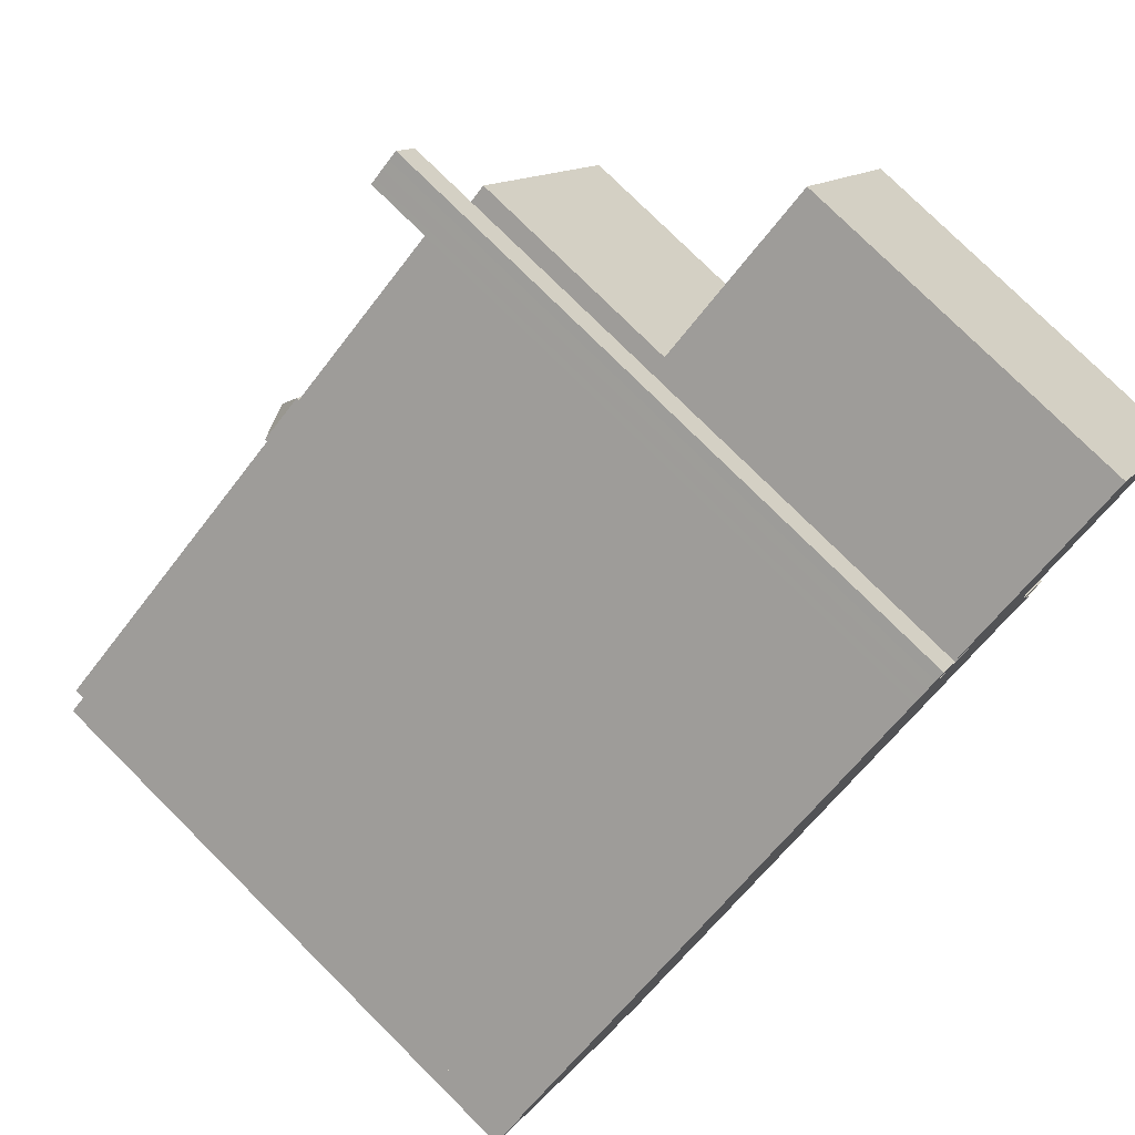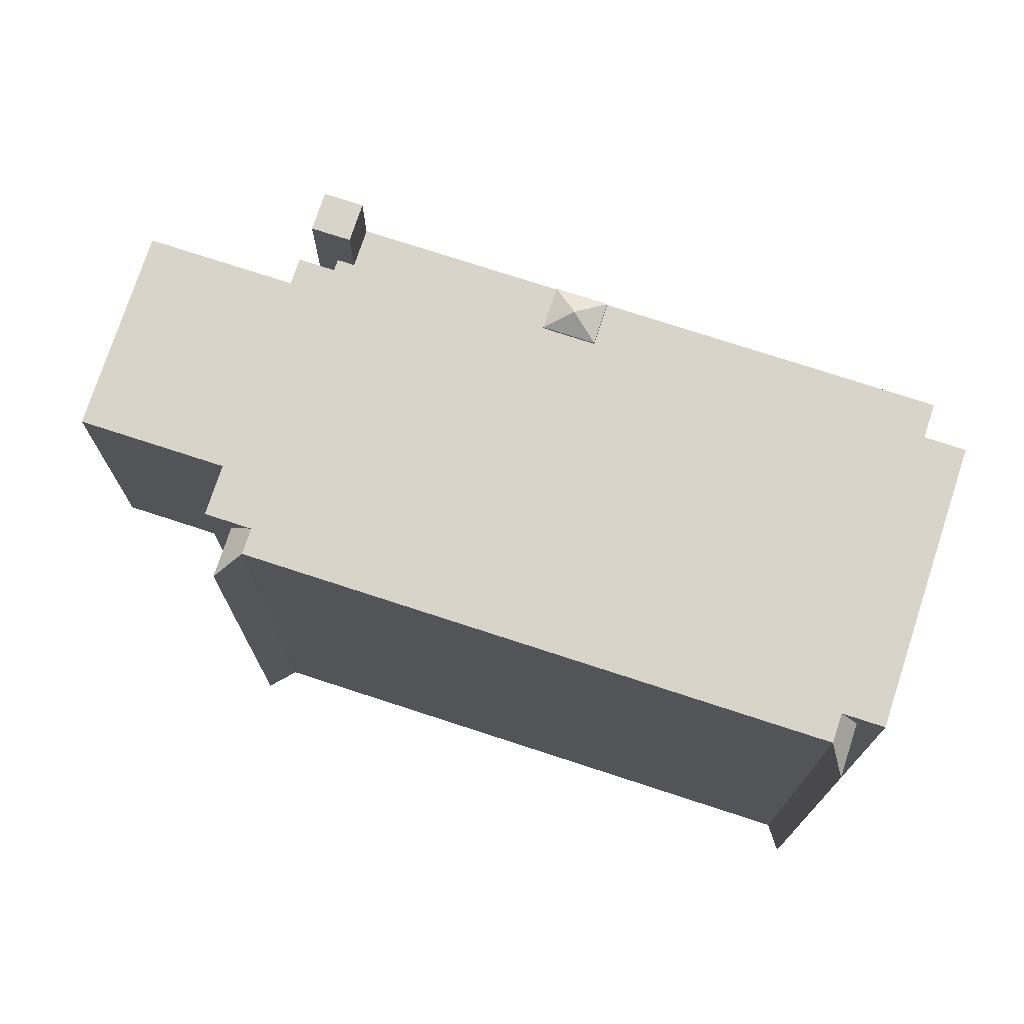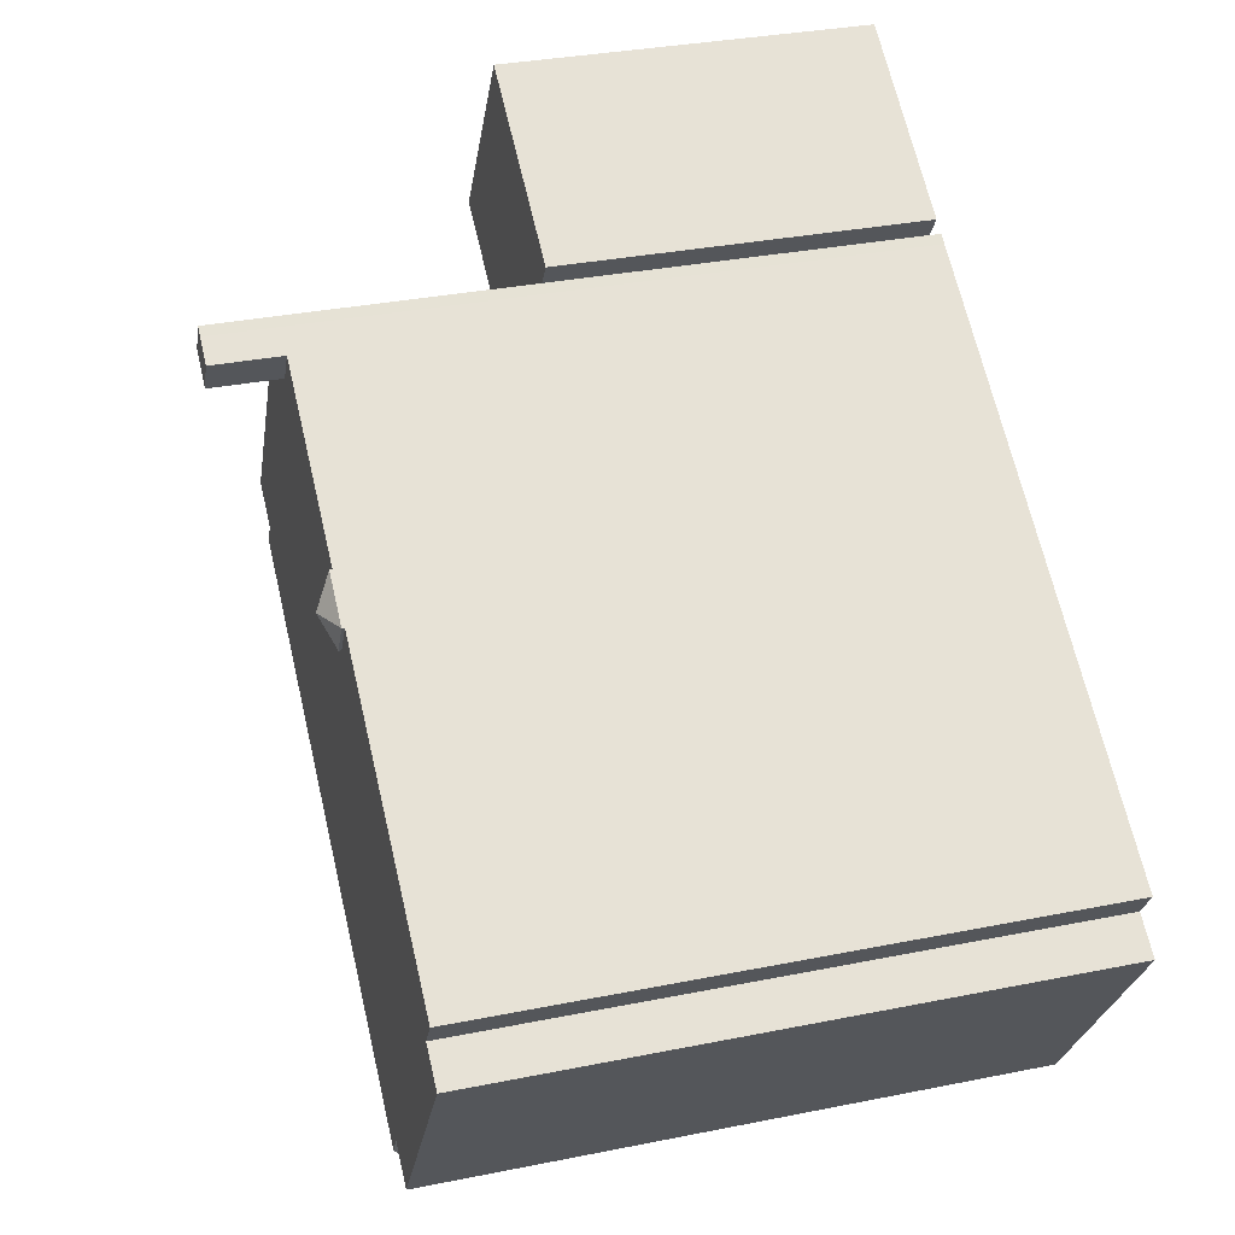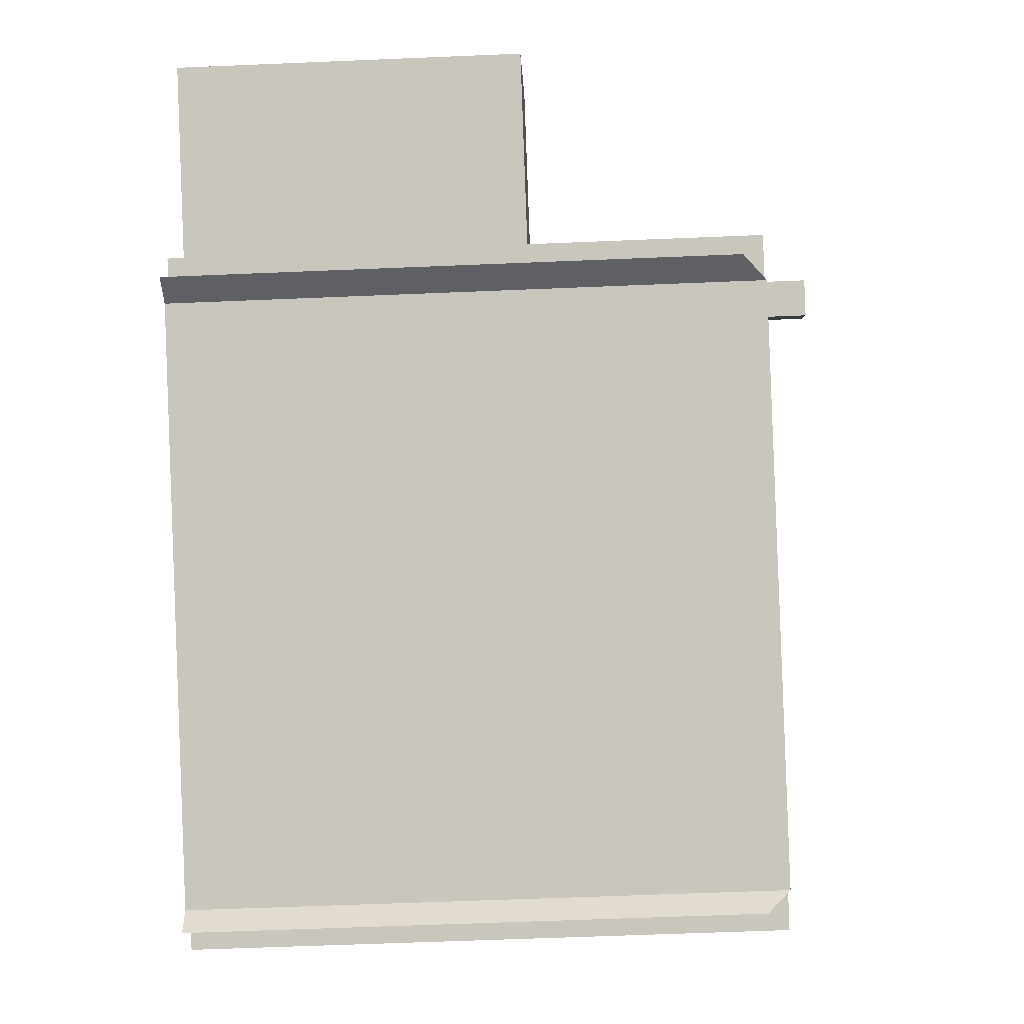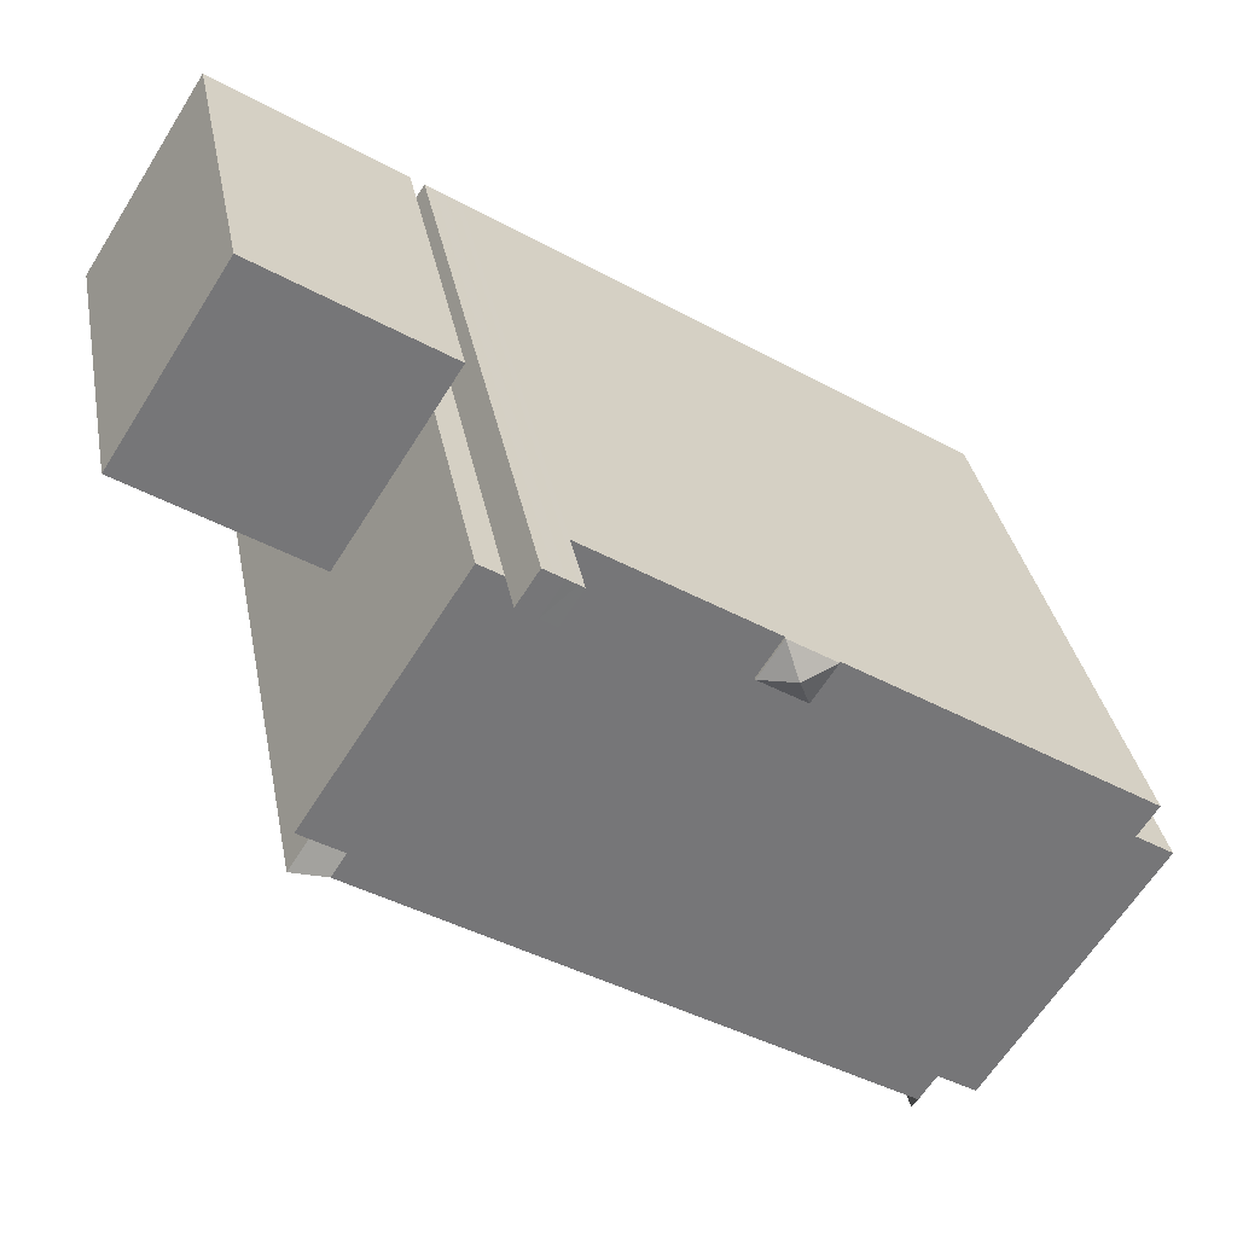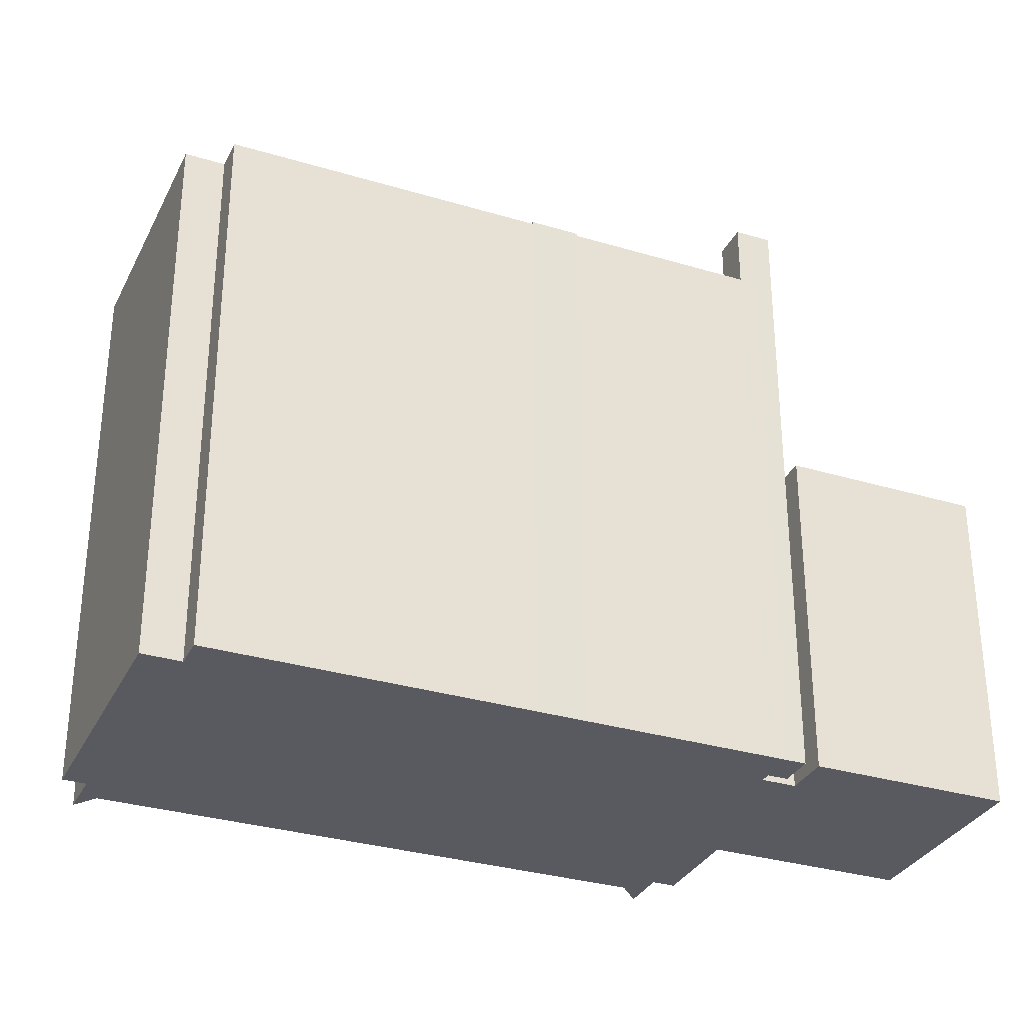
<metadata>
{"format":"obj","ext":"obj","renderer":"f3d","projection":"perspective","resolution":1024,"background":"white","views":[{"elev":78.0,"azim":-45.2,"up":"+Z"},{"elev":75.0,"azim":165.4,"up":"+Y"},{"elev":32.8,"azim":-105.6,"up":"+Z"},{"elev":-58.4,"azim":92.5,"up":"+Z"},{"elev":33.5,"azim":169.5,"up":"+Z"},{"elev":-31.9,"azim":-55.6,"up":"+Y"}]}
</metadata>
<code>
v 2.645 8.557 6.31
v 3.326 8.558 5.715
v 2.995 8.558 5.503
v 3.064 8.558 6.578
v 3.739 8.558 5.98
v 3.326 8.558 5.715
v 2.857 8.558 6.446
v 3.064 8.558 6.578
v 3.27 8.558 6.711
v 3.739 8.558 5.98
v 2.526 8.557 6.234
v 2.645 8.557 6.31
v 2.995 8.558 5.503
v 2.645 8.557 6.31
v 2.857 8.558 6.446
v 3.326 8.558 5.715
v 4.168 1.673 5.946
v 7.619 1.673 9.5
v 10.34 1.673 5.265
v 6.275 1.673 2.661
v 3.559 1.673 6.896
v 7.619 1.673 9.5
v 4.168 1.673 5.946
v -5.146 6.463 -7.443
v -4.794 7.013 -7.218
v -4.428 7.013 -7.788
v -5.146 6.463 -7.443
v -4.428 7.013 -7.788
v -4.472 6.465 -8.495
v -8.374 7.013 -1.695
v -4.794 7.013 -7.218
v -5.146 7.013 -7.443
v -8.8 7.013 -1.03
v -2.334 7.013 3.117
v -8.374 7.013 -1.695
v -8.374 7.013 -1.695
v -5.146 7.013 -7.443
v -5.624 7.013 -7.75
v -9.177 7.013 -2.21
v -1.319 7.013 3.767
v 3.466 7.013 5.496
v 6.275 7.013 2.661
v -4.794 7.013 -7.218
v -1.807 7.013 2.294
v 6.662 7.013 0.04069
v -4.794 7.013 -7.218
v -2.334 7.013 3.117
v -1.807 7.013 2.294
v -1.807 7.013 2.294
v -1.153 7.013 2.713
v 6.662 7.013 0.04069
v 6.275 7.013 2.661
v 7.578 7.013 0.6287
v 7.109 7.013 0.3277
v -8.374 7.013 -1.695
v -2.334 7.013 3.117
v -4.794 7.013 -7.218
v 3.466 7.013 5.496
v 4.168 7.013 5.946
v 6.275 7.013 2.661
v 6.275 7.013 2.661
v 7.109 7.013 0.3277
v 6.662 7.013 0.04069
v -4.794 7.013 -7.218
v 6.662 7.013 0.04069
v 6.988 7.013 -0.4673
v -4.428 7.013 -7.788
v -1.319 7.013 3.767
v 6.275 7.013 2.661
v 6.662 7.013 0.04069
v -1.319 7.013 3.767
v 6.662 7.013 0.04069
v -0.7918 7.013 2.945
v -1.153 7.013 2.713
v -0.7918 7.013 2.945
v 6.662 7.013 0.04069
v 2.995 7.013 5.503
v 3.25 7.013 5.666
v 3.466 7.013 5.496
v -1.319 7.013 3.767
v 2.995 7.013 5.503
v 3.466 7.013 5.496
v -1.319 7.013 3.767
v 2.526 7.013 6.234
v 2.995 7.013 5.503
v 3.25 7.013 5.666
v 3.326 7.013 5.715
v 3.466 7.013 5.496
v 6.988 7.013 -0.4673
v 7.109 6.466 0.3277
v 7.743 6.465 -0.6613
v 6.662 7.013 0.04069
v 7.109 6.466 0.3277
v 6.988 7.013 -0.4673
v -1.807 7.074 2.294
v -1.525 7.403 3.012
v -0.7918 7.074 2.945
v -1.525 7.403 3.012
v -1.319 7.073 3.767
v -0.7918 7.074 2.945
v -2.334 7.075 3.117
v -1.525 7.403 3.012
v -1.807 7.074 2.294
v -2.334 7.075 3.117
v -1.319 7.073 3.767
v -1.525 7.403 3.012
v 2.857 -6.459 6.446
v 3.064 -6.459 6.578
v 3.064 8.558 6.578
v 2.857 7.013 6.446
v 2.857 8.558 6.446
v 2.857 7.013 6.446
v 3.064 8.558 6.578
v 3.064 -6.459 6.578
v 3.27 -6.459 6.711
v 3.27 8.558 6.711
v 3.064 8.558 6.578
v 2.526 7.013 6.234
v 2.645 7.013 6.31
v 2.645 8.557 6.31
v 2.526 8.557 6.234
v 2.645 7.013 6.31
v 2.857 7.013 6.446
v 2.857 8.558 6.446
v 2.645 8.557 6.31
v -1.826 -6.459 3.442
v -1.319 -6.459 3.767
v -1.319 7.013 3.767
v -2.334 7.013 3.117
v -2.334 -6.459 3.117
v -1.826 -6.459 3.442
v -2.334 7.013 3.117
v -1.826 -6.459 3.442
v -1.319 7.013 3.767
v -1.319 -6.459 3.767
v 2.526 -6.459 6.234
v 2.526 7.013 6.234
v -1.319 7.013 3.767
v -8.8 -6.459 -1.03
v -2.334 -6.459 3.117
v -2.334 7.013 3.117
v -8.8 7.013 -1.03
v -2.334 7.013 3.117
v -1.319 7.013 3.767
v -1.319 7.073 3.767
v -2.334 7.075 3.117
v 2.526 -6.459 6.234
v 2.645 -6.459 6.31
v 2.645 7.013 6.31
v 2.526 7.013 6.234
v 2.751 -6.459 6.378
v 2.857 -6.459 6.446
v 2.857 7.013 6.446
v 2.645 7.013 6.31
v 2.645 -6.459 6.31
v 2.751 -6.459 6.378
v 2.645 7.013 6.31
v 2.751 -6.459 6.378
v 2.857 7.013 6.446
v 3.27 -6.459 6.711
v 3.739 -6.459 5.98
v 3.739 8.558 5.98
v 3.27 8.558 6.711
v 3.326 8.558 5.715
v 3.739 8.558 5.98
v 3.326 7.013 5.715
v 3.326 7.013 5.715
v 3.739 8.558 5.98
v 3.739 -6.459 5.98
v 3.326 -6.459 5.715
v 2.995 8.558 5.503
v 3.326 8.558 5.715
v 3.25 7.013 5.666
v 2.995 7.013 5.503
v 3.25 7.013 5.666
v 3.326 8.558 5.715
v 3.326 7.013 5.715
v 2.526 8.557 6.234
v 2.995 8.558 5.503
v 2.995 7.013 5.503
v 2.526 7.013 6.234
v 3.559 1.673 6.896
v 4.168 1.673 5.946
v 4.168 -6.459 5.946
v 3.559 -6.459 6.896
v 3.559 -6.459 6.896
v 7.619 -6.459 9.5
v 7.619 1.673 9.5
v 3.559 1.673 6.896
v 7.619 -6.459 9.5
v 10.34 -6.459 5.265
v 10.34 1.673 5.265
v 7.619 1.673 9.5
v 6.275 1.673 2.661
v 10.34 1.673 5.265
v 10.34 -6.459 5.265
v 6.275 -6.459 2.661
v -4.472 6.465 -8.495
v -4.428 7.013 -7.788
v -4.428 -6.459 -7.788
v -4.472 -6.459 -8.495
v -5.146 6.463 -7.443
v -4.472 6.465 -8.495
v -4.472 -6.459 -8.495
v -5.146 -6.459 -7.443
v 3.326 -6.459 5.715
v 3.466 -6.459 5.496
v 3.466 7.013 5.496
v 3.326 7.013 5.715
v 3.466 7.013 5.496
v 4.168 1.673 5.946
v 4.168 7.013 5.946
v 3.466 -6.459 5.496
v 4.168 -6.459 5.946
v 4.168 1.673 5.946
v 3.466 7.013 5.496
v 3.466 -6.459 5.496
v 4.168 1.673 5.946
v 6.275 -6.459 2.661
v 7.578 -6.459 0.6287
v 7.578 7.013 0.6287
v 6.275 1.673 2.661
v 6.275 7.013 2.661
v 6.275 1.673 2.661
v 7.578 7.013 0.6287
v 4.168 1.673 5.946
v 6.275 1.673 2.661
v 6.275 7.013 2.661
v 4.168 7.013 5.946
v 7.109 7.013 0.3277
v 7.578 7.013 0.6287
v 7.109 6.466 0.3277
v 7.109 6.466 0.3277
v 7.578 7.013 0.6287
v 7.578 -6.459 0.6287
v 7.109 -6.459 0.3277
v 6.662 7.013 0.04069
v 7.109 7.013 0.3277
v 7.109 6.466 0.3277
v -4.428 7.013 -7.788
v 6.988 7.013 -0.4673
v 6.988 -6.459 -0.4673
v -4.428 -6.459 -7.788
v -5.624 7.013 -7.75
v -5.146 6.463 -7.443
v -5.146 -6.459 -7.443
v -5.624 -6.459 -7.75
v -5.624 7.013 -7.75
v -5.146 7.013 -7.443
v -5.146 6.463 -7.443
v -5.146 7.013 -7.443
v -4.794 7.013 -7.218
v -5.146 6.463 -7.443
v -9.177 7.013 -2.21
v -5.624 7.013 -7.75
v -5.624 -6.459 -7.75
v -9.177 -6.459 -2.21
v -9.177 -6.459 -2.21
v -8.374 -6.459 -1.695
v -8.374 7.013 -1.695
v -9.177 7.013 -2.21
v -8.8 7.013 -1.03
v -8.374 7.013 -1.695
v -8.374 -6.459 -1.695
v -8.8 -6.459 -1.03
v 7.109 -6.459 0.3277
v 7.743 -6.459 -0.6613
v 7.743 6.465 -0.6613
v 7.109 6.466 0.3277
v 6.988 7.013 -0.4673
v 7.743 6.465 -0.6613
v 7.743 -6.459 -0.6613
v 6.988 -6.459 -0.4673
v -1.807 7.074 2.294
v -1.153 7.013 2.713
v -1.807 7.013 2.294
v -1.153 7.013 2.713
v -0.7918 7.074 2.945
v -0.7918 7.013 2.945
v -1.807 7.074 2.294
v -0.7918 7.074 2.945
v -1.153 7.013 2.713
v -1.319 7.013 3.767
v -0.7918 7.013 2.945
v -0.7918 7.074 2.945
v -1.319 7.073 3.767
v -2.334 7.075 3.117
v -1.807 7.074 2.294
v -1.807 7.013 2.294
v -2.334 7.013 3.117
v -2.334 -6.459 3.117
v -8.8 -6.459 -1.03
v -8.374 -6.459 -1.695
v -9.177 -6.459 -2.21
v -5.624 -6.459 -7.75
v -5.146 -6.459 -7.443
v -4.472 -6.459 -8.495
v -4.428 -6.459 -7.788
v 6.988 -6.459 -0.4673
v 7.743 -6.459 -0.6613
v 7.109 -6.459 0.3277
v 7.578 -6.459 0.6287
v 6.275 -6.459 2.661
v 10.34 -6.459 5.265
v 7.619 -6.459 9.5
v 3.559 -6.459 6.896
v 4.168 -6.459 5.946
v 3.466 -6.459 5.496
v 3.326 -6.459 5.715
v 3.739 -6.459 5.98
v 3.27 -6.459 6.711
v 3.064 -6.459 6.578
v 2.857 -6.459 6.446
v 2.751 -6.459 6.378
v 2.645 -6.459 6.31
v 2.526 -6.459 6.234
v -1.319 -6.459 3.767
v -1.826 -6.459 3.442
g CDNNDG02_0009020
f 1 2 3
f 4 6 7
f 4 5 6
f 8 9 10
f 11 12 13
f 14 15 16
f 17 19 20
f 17 18 19
f 21 22 23
f 24 25 26
f 27 28 29
f 30 31 32
f 33 34 35
f 39 36 37
f 37 38 39
f 40 41 42
f 43 44 45
f 46 47 48
f 49 50 51
f 52 53 54
f 55 56 57
f 58 59 60
f 61 62 63
f 67 64 65
f 66 67 65
f 68 69 70
f 71 72 73
f 74 75 76
f 77 78 79
f 80 81 82
f 83 84 85
f 86 87 88
f 89 90 91
f 92 93 94
f 95 96 97
f 98 99 100
f 101 102 103
f 104 105 106
f 108 109 110
f 110 107 108
f 111 112 113
f 114 116 117
f 116 114 115
f 118 120 121
f 120 118 119
f 123 124 125
f 125 122 123
f 126 127 128
f 129 130 131
f 132 133 134
f 135 137 138
f 137 135 136
f 142 139 141
f 141 139 140
f 143 145 146
f 143 144 145
f 147 149 150
f 149 147 148
f 151 152 153
f 154 155 156
f 157 158 159
f 161 162 160
f 160 162 163
f 164 165 166
f 167 169 170
f 169 167 168
f 171 173 174
f 171 172 173
f 175 176 177
f 178 180 181
f 180 178 179
f 182 184 185
f 182 183 184
f 189 186 188
f 188 186 187
f 190 192 193
f 190 191 192
f 194 195 196
f 197 194 196
f 201 198 200
f 200 198 199
f 202 204 205
f 204 202 203
f 207 208 209
f 206 207 209
f 210 211 212
f 213 214 215
f 216 217 218
f 222 219 220
f 220 221 222
f 223 224 225
f 226 228 229
f 226 227 228
f 230 231 232
f 235 233 234
f 233 235 236
f 237 238 239
f 243 240 242
f 241 242 240
f 246 247 245
f 244 245 247
f 248 249 250
f 251 252 253
f 254 256 257
f 254 255 256
f 258 260 261
f 260 258 259
f 262 264 265
f 262 263 264
f 267 268 266
f 266 268 269
f 271 272 273
f 270 271 273
f 274 275 276
f 277 278 279
f 280 281 282
f 284 285 286
f 283 284 286
f 288 289 290
f 287 288 290
f 318 299 317
f 317 308 316
f 292 293 291
f 318 291 299
f 293 294 296
f 294 295 296
f 296 291 293
f 315 309 314
f 298 296 297
f 298 291 296
f 299 291 298
f 299 300 301
f 301 302 303
f 314 309 313
f 301 303 299
f 306 307 305
f 303 317 299
f 309 316 308
f 308 317 303
f 305 307 304
f 312 310 311
f 307 303 304
f 308 303 307
f 309 315 316
f 312 313 309
f 312 309 310

</code>
